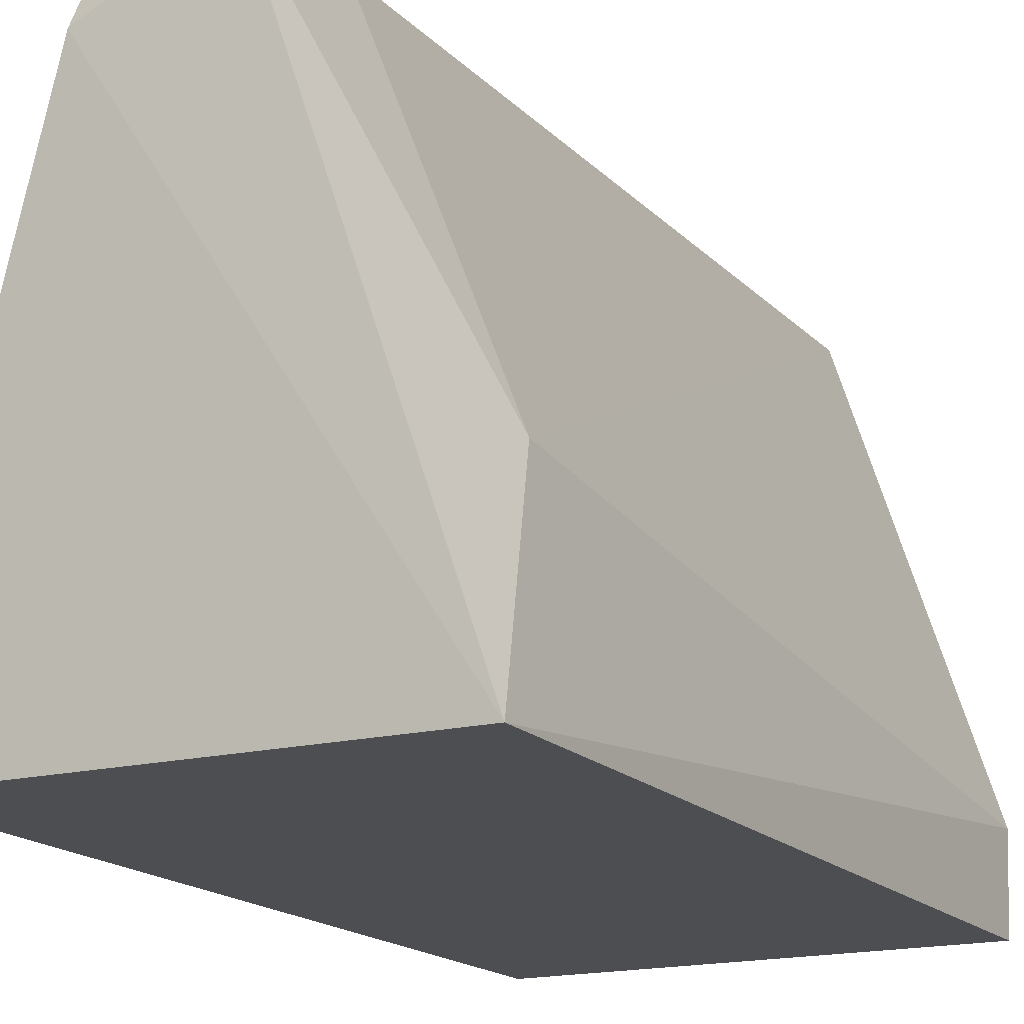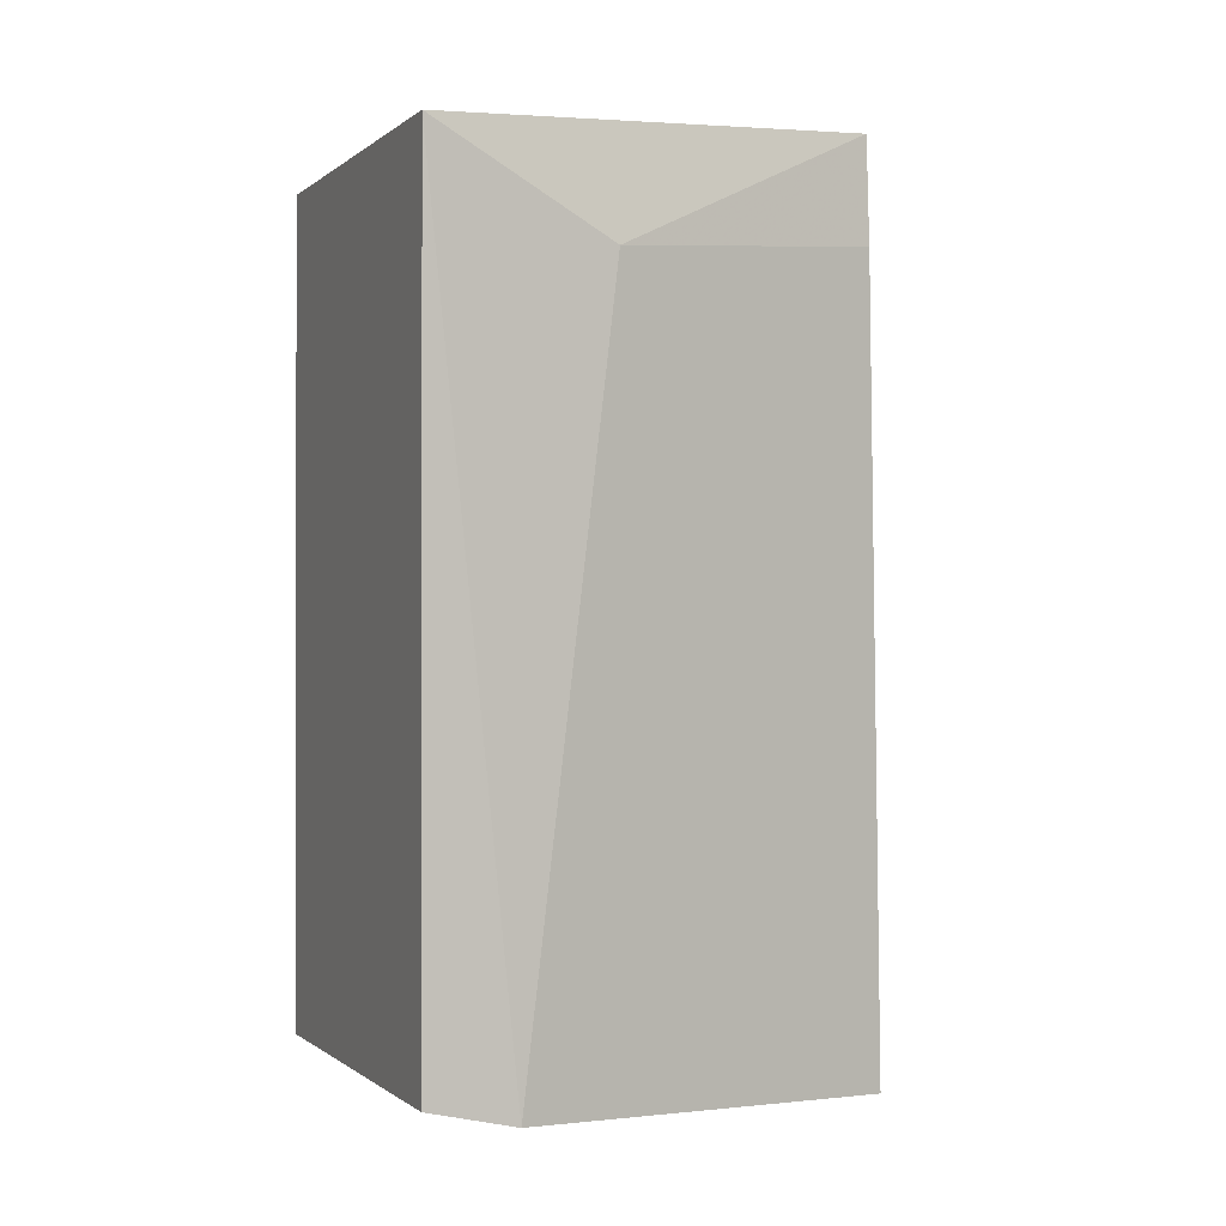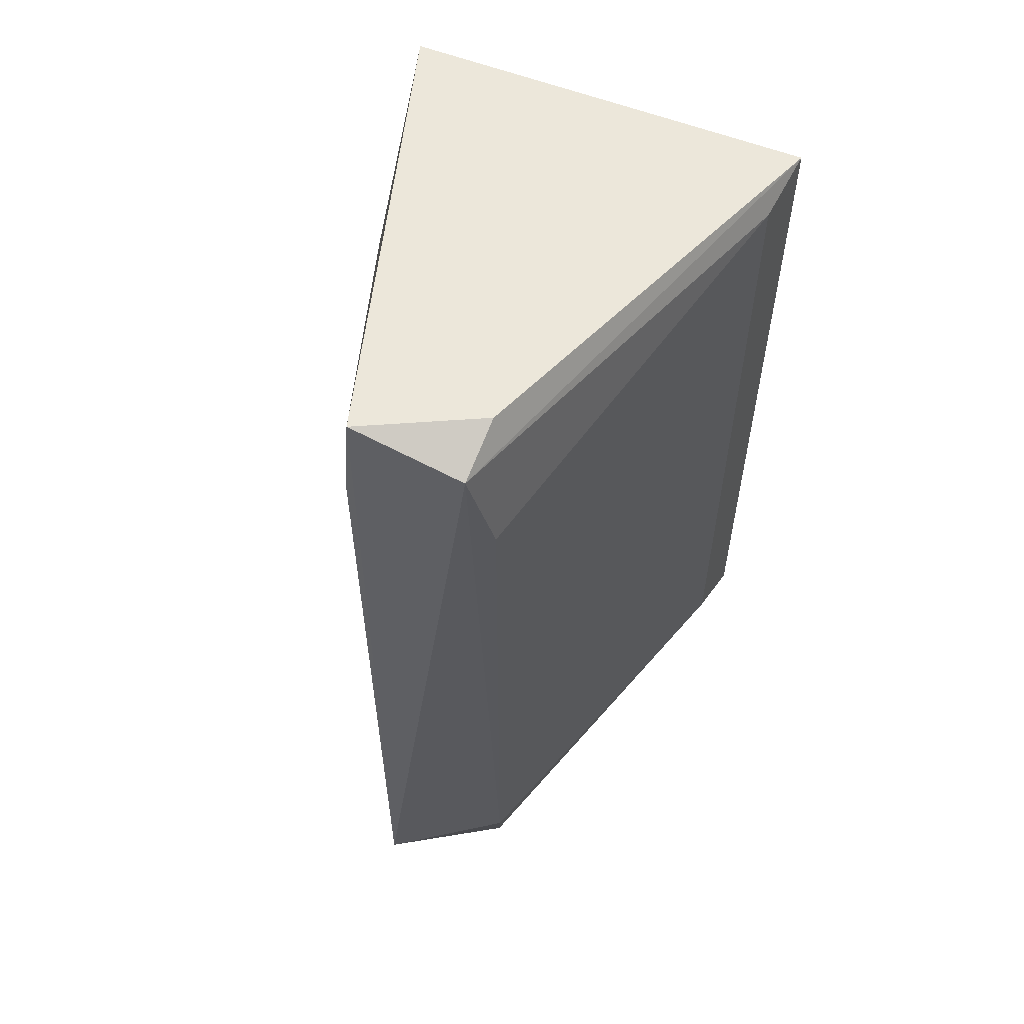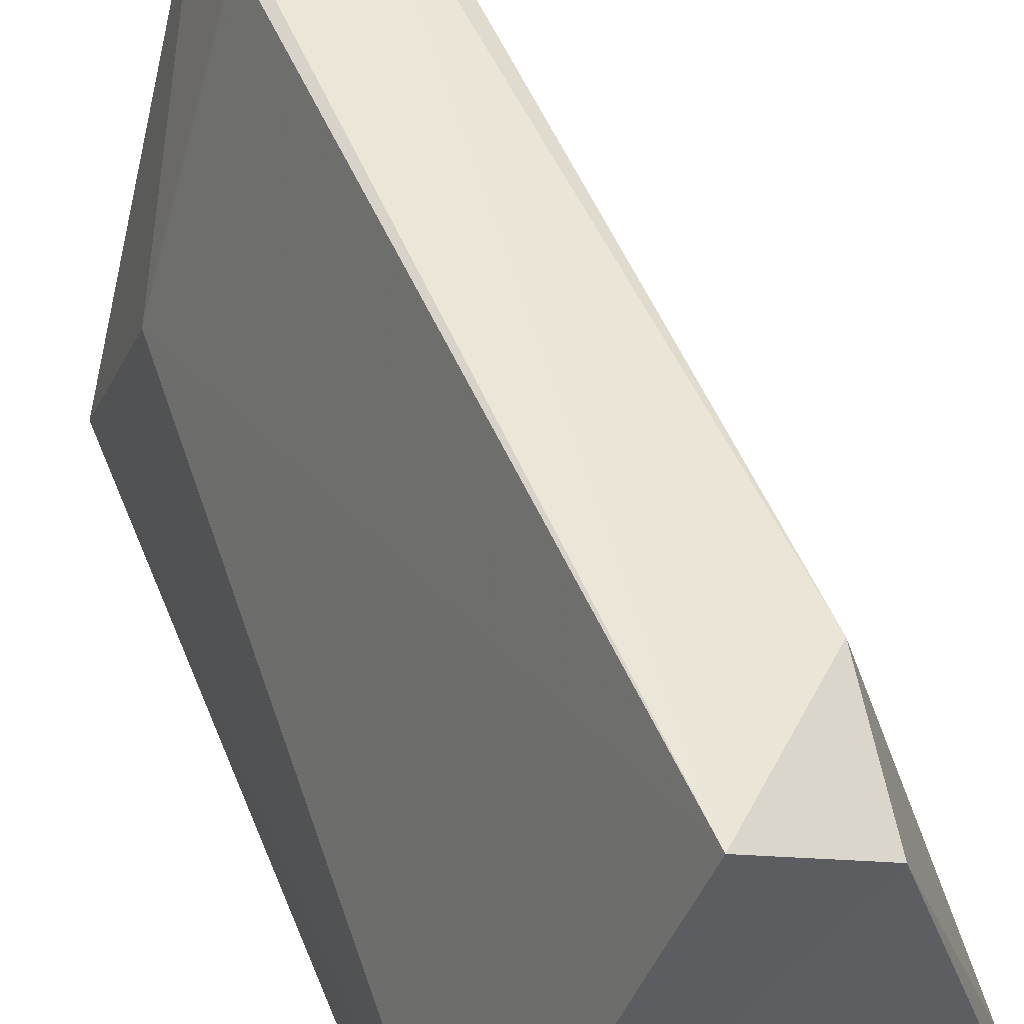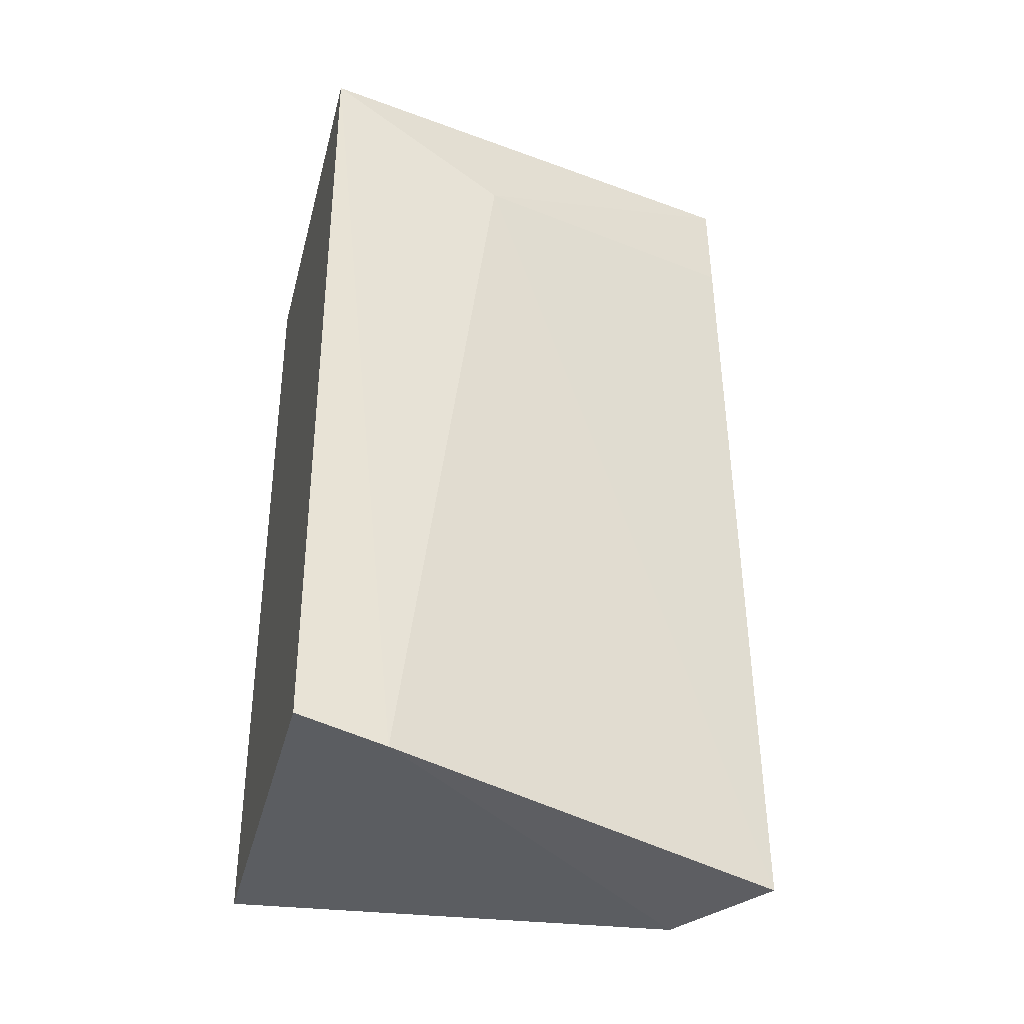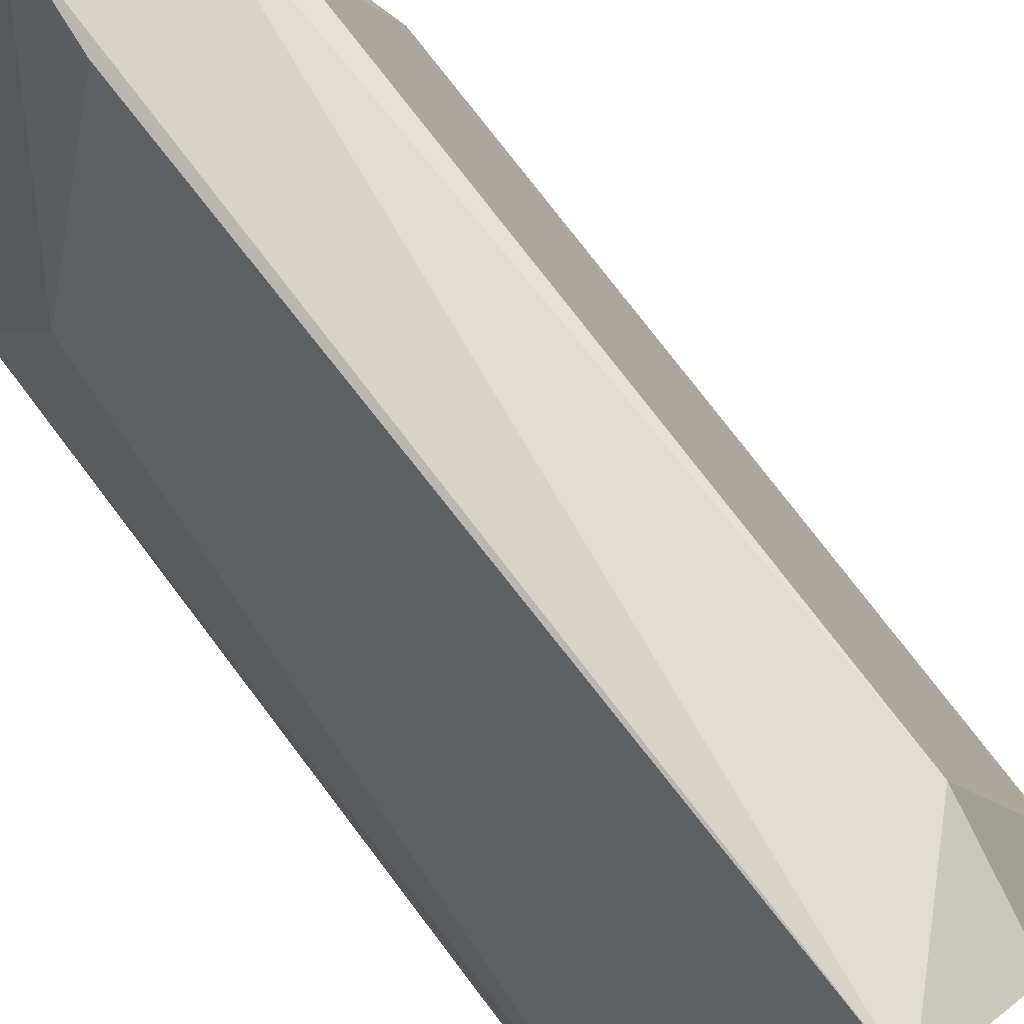
<metadata>
{"format":"obj","ext":"obj","renderer":"f3d","projection":"perspective","resolution":1024,"background":"white","views":[{"elev":-16.6,"azim":27.1,"up":"+Y"},{"elev":-0.5,"azim":68.0,"up":"+Z"},{"elev":58.1,"azim":-157.7,"up":"+Z"},{"elev":50.1,"azim":158.6,"up":"+Y"},{"elev":-36.0,"azim":76.2,"up":"+Z"},{"elev":76.9,"azim":142.7,"up":"+Y"}]}
</metadata>
<code>
g Generated convex submesh 1
v -0.126 0.8221 0.6271
v 0.3554 0.008924 -0.6407
v -0.3474 0.007001 -0.6439
v 0.3554 0.008924 0.7615
v 0.103 0.8716 -0.7252
v -0.3474 0.007001 0.7647
v 0.103 0.847 0.8461
v -0.126 0.8221 -0.5063
v 0.2993 0.3314 0.6004
v 0.3485 0.1597 -0.676
v -0.0879 0.8469 0.8022
v -0.09339 0.7487 -0.7252
v -0.3297 0.1177 0.7293
v -0.3297 0.1177 -0.6085
v -0.09339 0.7487 0.8461
v 0.1198 0.8433 0.6578
g Generated convex submesh 1_0
f 16 7 9
f 4 3 2
f 6 3 4
f 9 7 4
f 10 2 3
f 10 4 2
f 10 9 4
f 10 5 9
f 11 7 5
f 11 8 1
f 11 5 8
f 12 8 5
f 12 10 3
f 12 5 10
f 13 3 6
f 13 1 8
f 13 11 1
f 13 6 11
f 14 12 3
f 14 8 12
f 14 3 13
f 14 13 8
f 15 6 4
f 15 4 7
f 15 11 6
f 15 7 11
f 16 5 7
f 16 9 5

</code>
